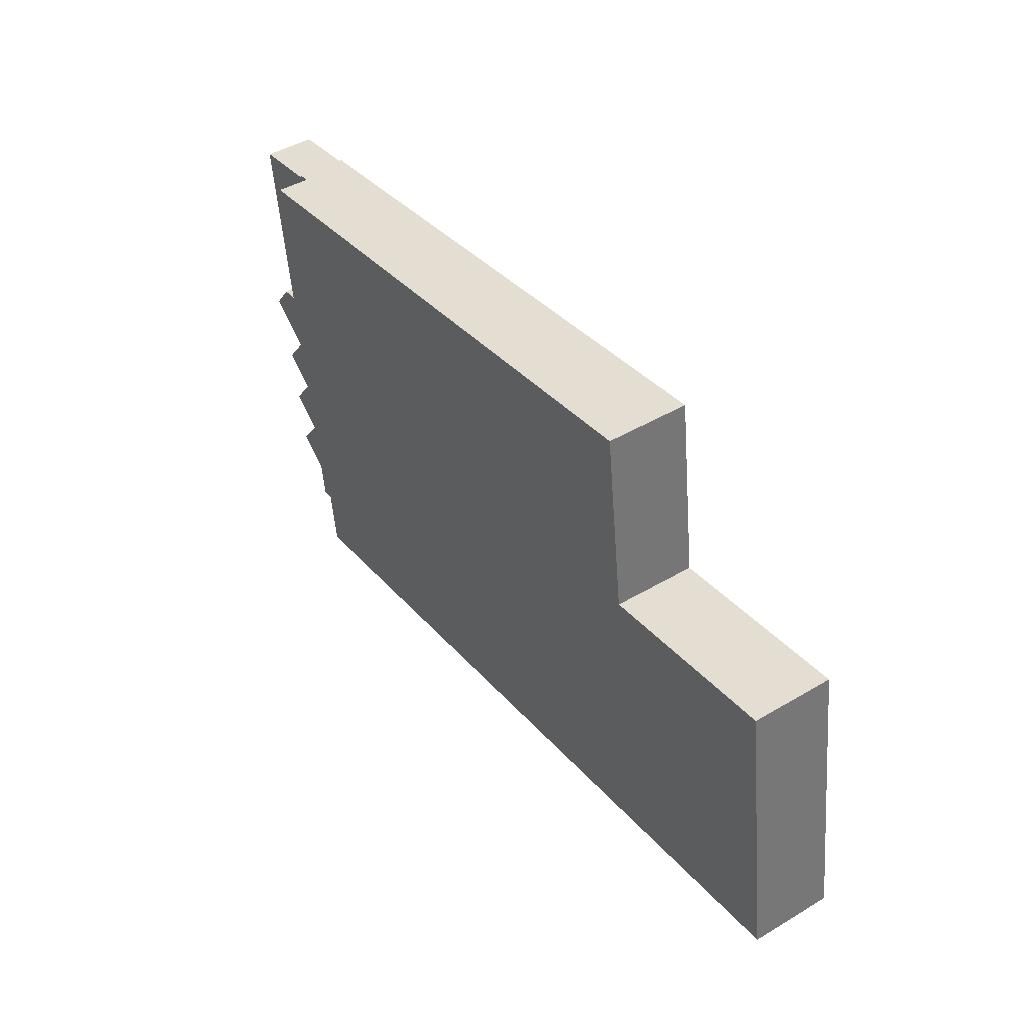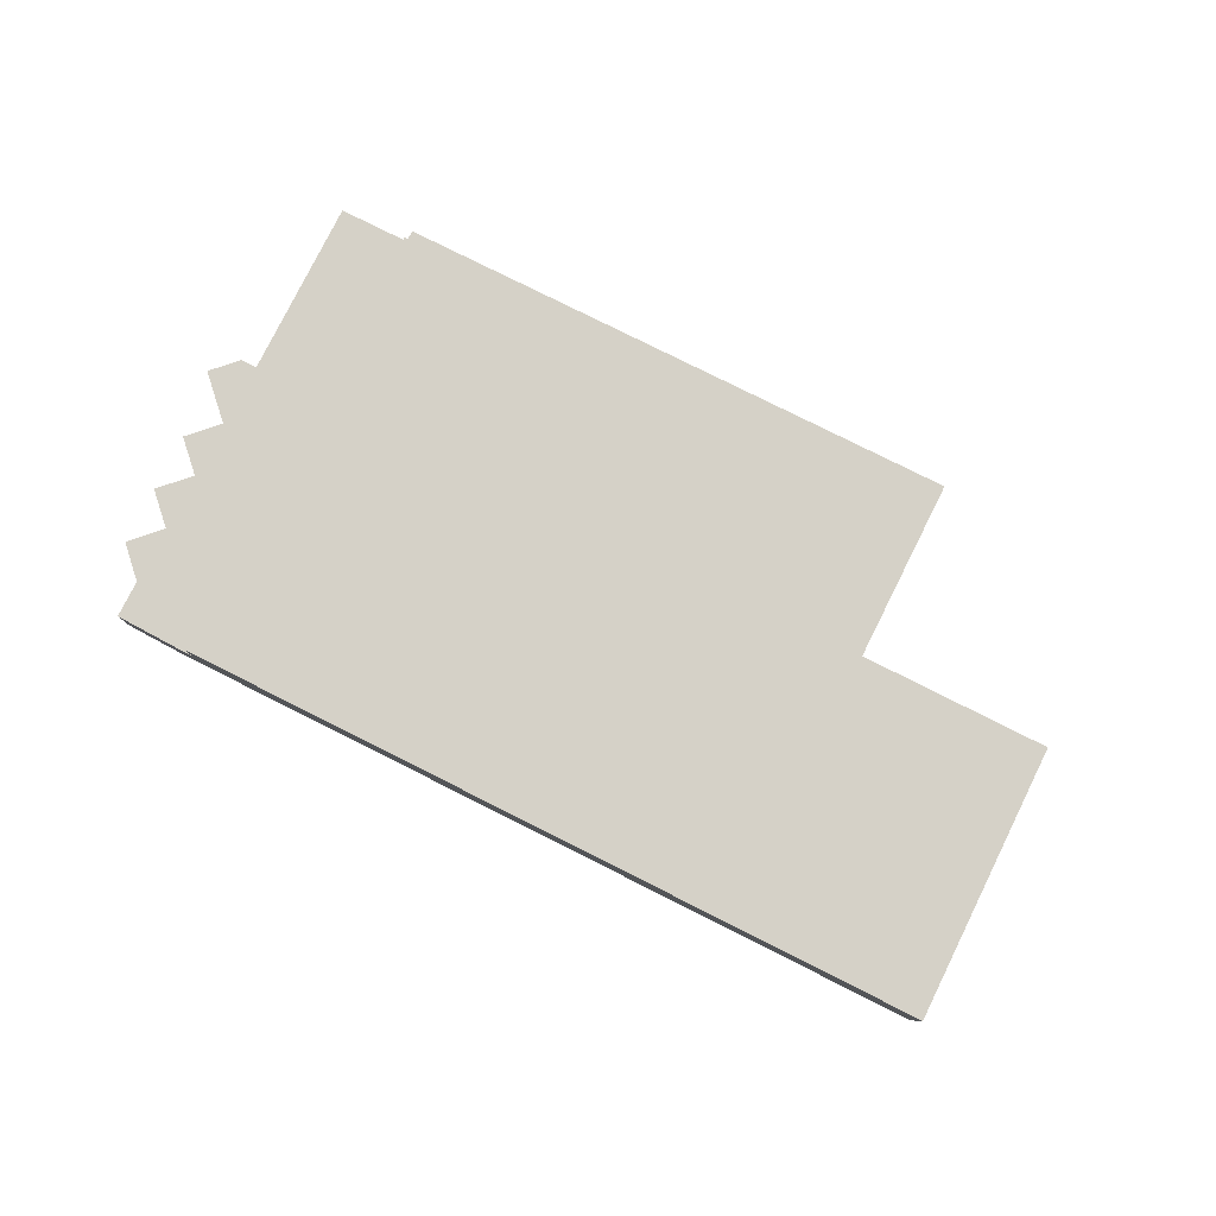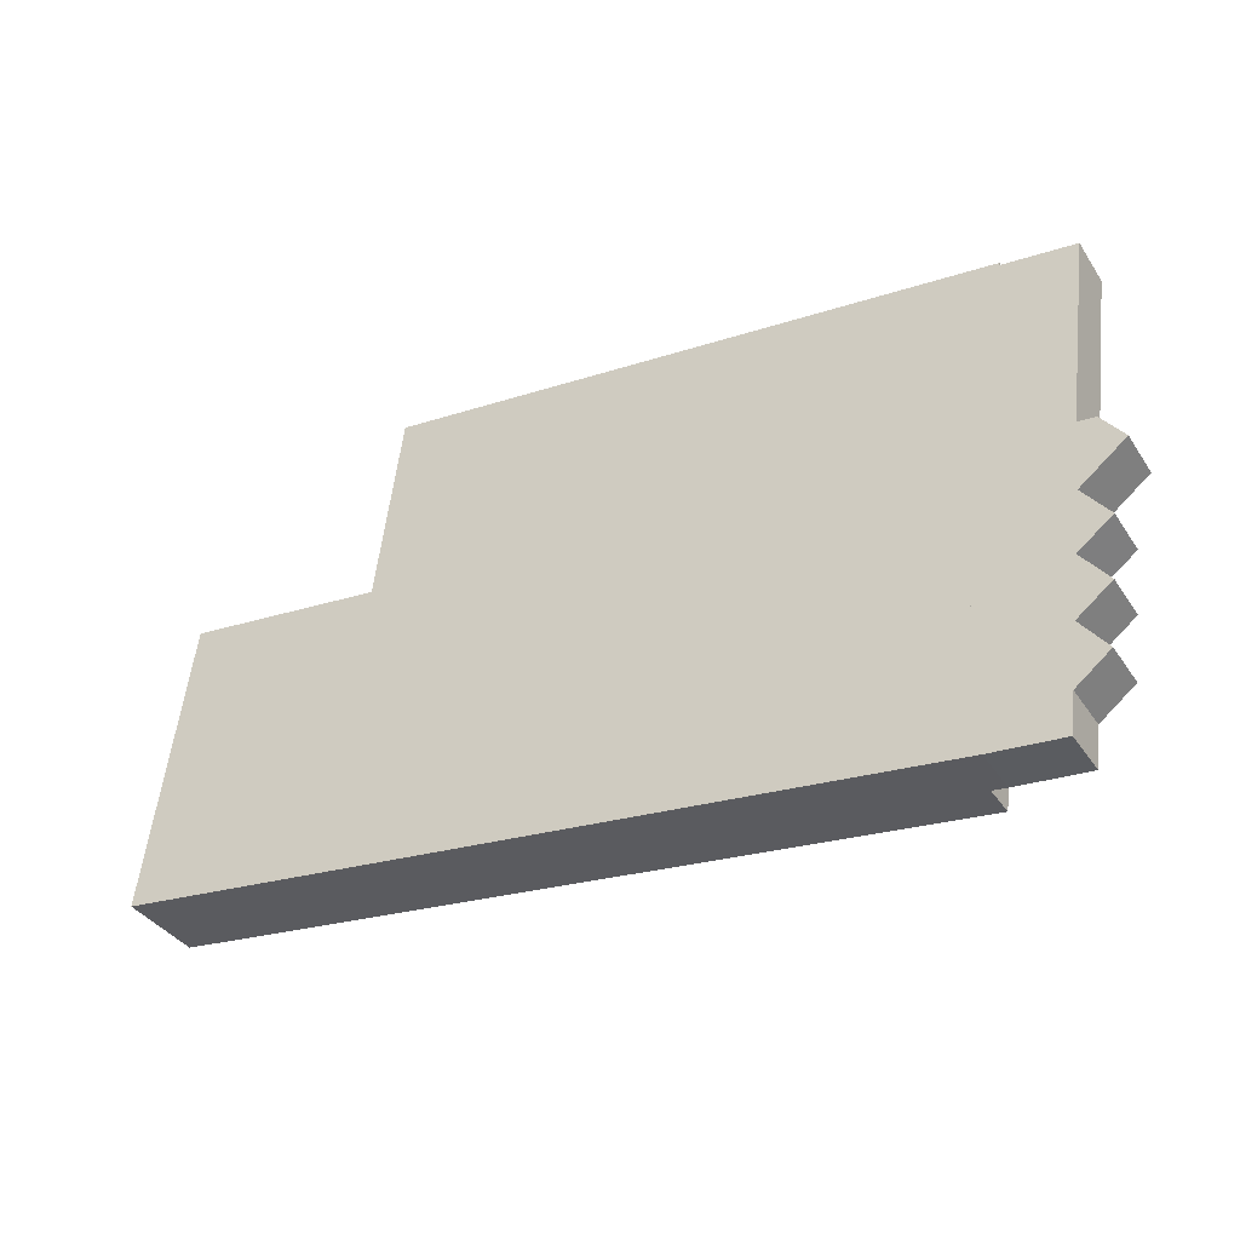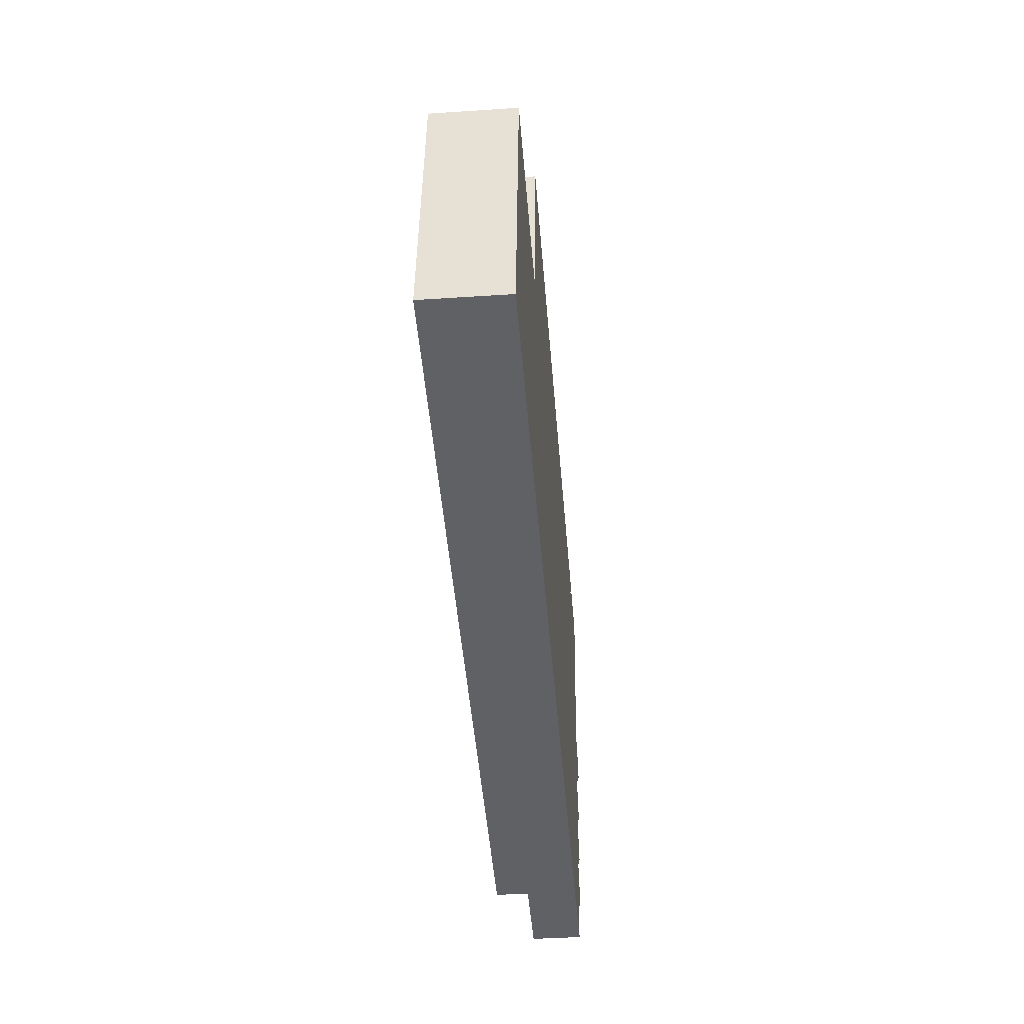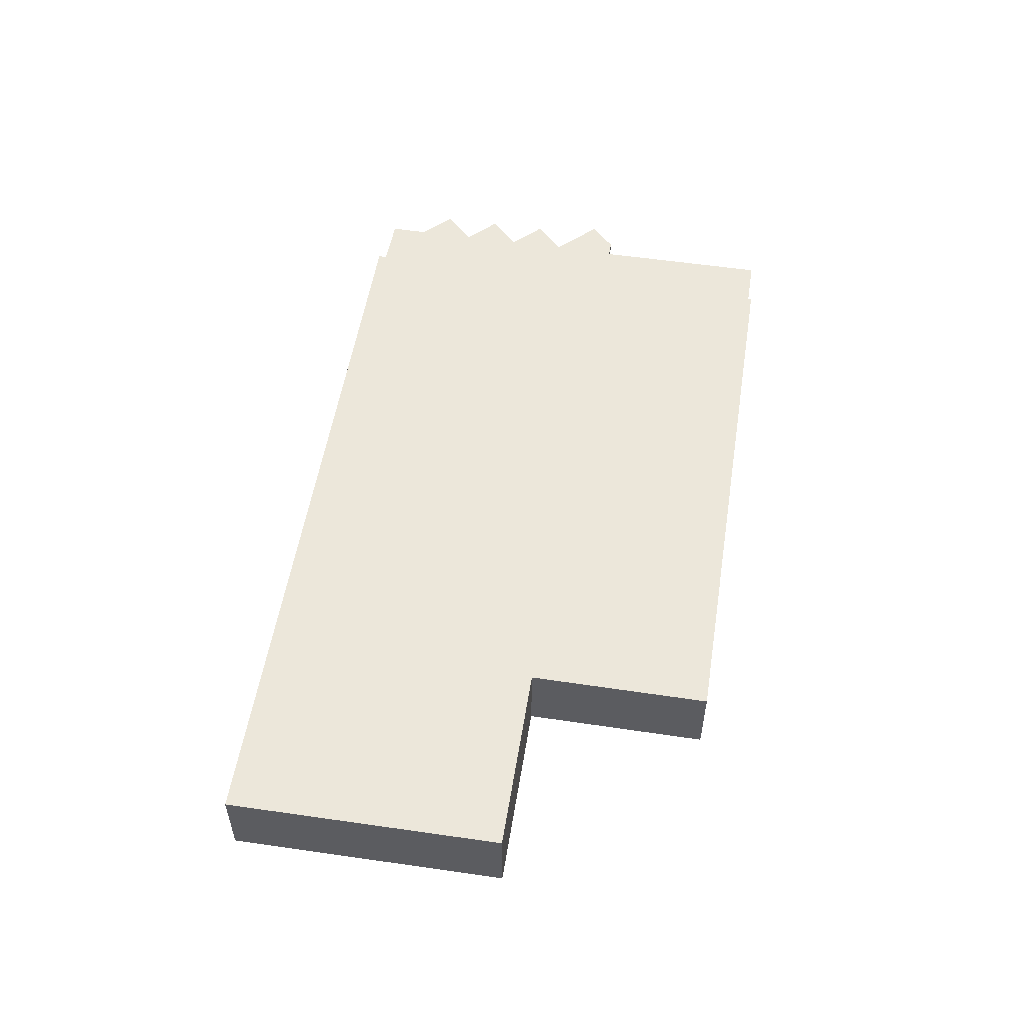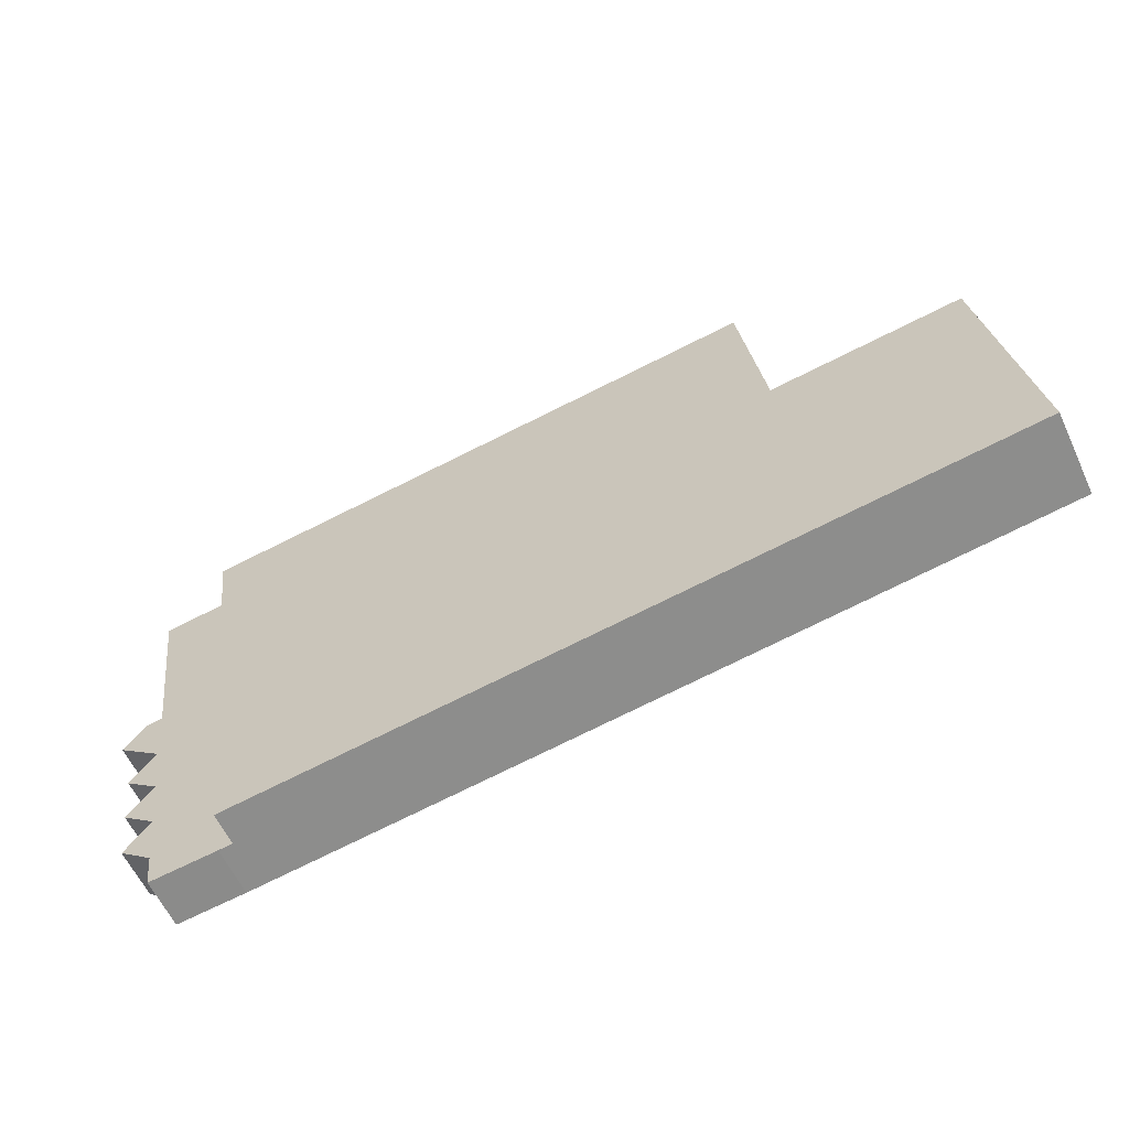
<metadata>
{"format":"obj","ext":"obj","renderer":"f3d","projection":"perspective","resolution":1024,"background":"white","views":[{"elev":44.5,"azim":-124.7,"up":"+Z"},{"elev":79.5,"azim":-145.9,"up":"+Y"},{"elev":-37.2,"azim":29.6,"up":"+Z"},{"elev":-40.1,"azim":-85.3,"up":"+Z"},{"elev":53.8,"azim":-73.4,"up":"+Y"},{"elev":-60.8,"azim":-154.9,"up":"+Z"}]}
</metadata>
<code>
v  4.18 8.831 30.19
v  20.71 8.831 -2.734
v  0 8.831 5.407e-16
v  44.43 8.831 -5.866
v  82.82 8.831 -10.93
v  24.9 8.831 27.5
v  24.93 8.831 27.5
v  25.63 8.831 32.81
v  27.54 8.831 47.33
v  86.86 8.831 19.55
v  27.64 8.831 47.31
v  89.46 8.831 39.13
v  24.93 -1.684e-15 27.5
v  25.63 -2.009e-15 32.81
v  27.54 -2.898e-15 47.33
v  0 0 0
v  4.18 -1.849e-15 30.19
v  89.46 -2.396e-15 39.13
v  27.64 -2.897e-15 47.31
v  24.9 -1.684e-15 27.5
v  86.86 -1.197e-15 19.55
v  82.82 6.694e-16 -10.93
v  44.43 3.592e-16 -5.866
v  20.71 1.674e-16 -2.734
v  82.82 5.337 -10.93
v  91.64 5.337 -11.89
v  84.32 5.337 -11.13
v  86.86 5.337 19.55
v  91.66 5.337 -11.75
v  92.17 5.337 -7.809
v  92.3 5.337 -7.711
v  93.05 5.337 -1.476
v  95.73 5.337 -5.03
v  93.11 5.337 -1.564
v  93.14 5.337 -1.409
v  93.88 5.337 4.856
v  96.62 5.337 1.284
v  93.95 5.337 4.76
v  93.97 5.337 4.93
v  97.45 5.337 7.597
v  94.79 5.337 11.1
v  94.75 5.337 11.15
v  94.8 5.337 11.19
v  99.57 5.337 14.89
v  95.48 5.337 18.16
v  97.29 5.337 17.92
v  95.72 5.337 18.13
v  95.52 5.337 18.43
v  98.08 5.337 37.72
v  90.73 5.337 38.69
v  89.46 5.337 39.13
v  90.75 5.337 38.96
v  90.75 -2.386e-15 38.96
v  90.73 -2.369e-15 38.69
v  98.08 -2.31e-15 37.72
v  95.48 -1.112e-15 18.16
v  97.29 -1.097e-15 17.92
v  95.72 -1.11e-15 18.13
v  95.52 -1.129e-15 18.43
v  92.17 4.782e-16 -7.809
v  91.64 7.282e-16 -11.89
v  91.66 7.195e-16 -11.75
v  99.57 -9.118e-16 14.89
v  94.75 -6.825e-16 11.15
v  97.45 -4.652e-16 7.597
v  94.79 -6.794e-16 11.1
v  93.88 -2.973e-16 4.856
v  96.62 -7.862e-17 1.284
v  93.95 -2.915e-16 4.76
v  93.05 9.038e-17 -1.476
v  95.73 3.08e-16 -5.03
v  93.11 9.577e-17 -1.564
v  94.8 -6.849e-16 11.19
v  93.97 -3.019e-16 4.93
v  93.14 8.628e-17 -1.409
v  92.3 4.722e-16 -7.711
v  84.32 6.815e-16 -11.13
g defaultobject
f 1 2 3
f 2 1 4
f 4 1 5
f 5 1 6
f 5 6 7
f 5 7 8
f 5 8 9
f 5 9 10
f 10 9 11
f 10 11 12
f 13 8 7
f 8 13 9
f 9 13 14
f 9 14 15
f 16 1 3
f 1 16 17
f 15 11 9
f 11 15 12
f 12 15 18
f 18 15 19
f 6 13 7
f 13 6 1
f 13 1 20
f 20 1 17
f 18 10 12
f 10 18 21
f 10 21 5
f 5 21 22
f 22 4 5
f 4 22 23
f 4 23 2
f 2 23 24
f 2 24 3
f 3 24 16
f 24 17 16
f 17 24 23
f 17 23 20
f 20 23 22
f 20 22 13
f 13 22 14
f 14 22 15
f 15 22 19
f 19 22 21
f 19 21 18
f 25 26 27
f 26 25 28
f 26 28 29
f 29 28 30
f 30 28 31
f 31 28 32
f 31 32 33
f 33 32 34
f 32 28 35
f 35 28 36
f 35 36 37
f 37 36 38
f 36 28 39
f 39 28 40
f 40 28 41
f 41 28 42
f 42 28 43
f 43 28 44
f 44 28 45
f 44 45 46
f 46 45 47
f 45 28 48
f 48 28 49
f 49 28 50
f 50 28 51
f 50 51 52
f 28 18 51
f 18 28 21
f 21 28 25
f 21 25 22
f 18 52 51
f 52 18 53
f 54 49 50
f 49 54 55
f 56 47 45
f 47 56 46
f 46 56 57
f 57 56 58
f 53 50 52
f 50 53 54
f 55 48 49
f 48 55 59
f 48 59 45
f 45 59 56
f 60 29 30
f 29 60 26
f 26 60 61
f 61 60 62
f 57 44 46
f 44 57 63
f 64 41 42
f 41 64 40
f 40 64 65
f 65 64 66
f 67 38 36
f 38 67 37
f 37 67 68
f 68 67 69
f 70 34 32
f 34 70 33
f 33 70 71
f 71 70 72
f 63 43 44
f 43 63 73
f 43 73 42
f 42 73 64
f 65 39 40
f 39 65 36
f 36 65 67
f 67 65 74
f 68 35 37
f 35 68 32
f 32 68 70
f 70 68 75
f 71 31 33
f 31 71 30
f 30 71 60
f 60 71 76
f 61 27 26
f 27 61 77
f 77 25 27
f 25 77 22
f 57 56 63
f 56 57 58
f 55 54 59
f 77 21 22
f 21 77 61
f 21 61 62
f 21 62 60
f 21 60 76
f 21 76 70
f 70 76 71
f 70 71 72
f 21 70 75
f 21 75 67
f 67 75 68
f 67 68 69
f 21 67 74
f 21 74 65
f 21 65 66
f 21 66 64
f 21 64 73
f 21 73 63
f 21 63 56
f 21 56 59
f 21 59 18
f 18 59 54
f 18 54 53

</code>
